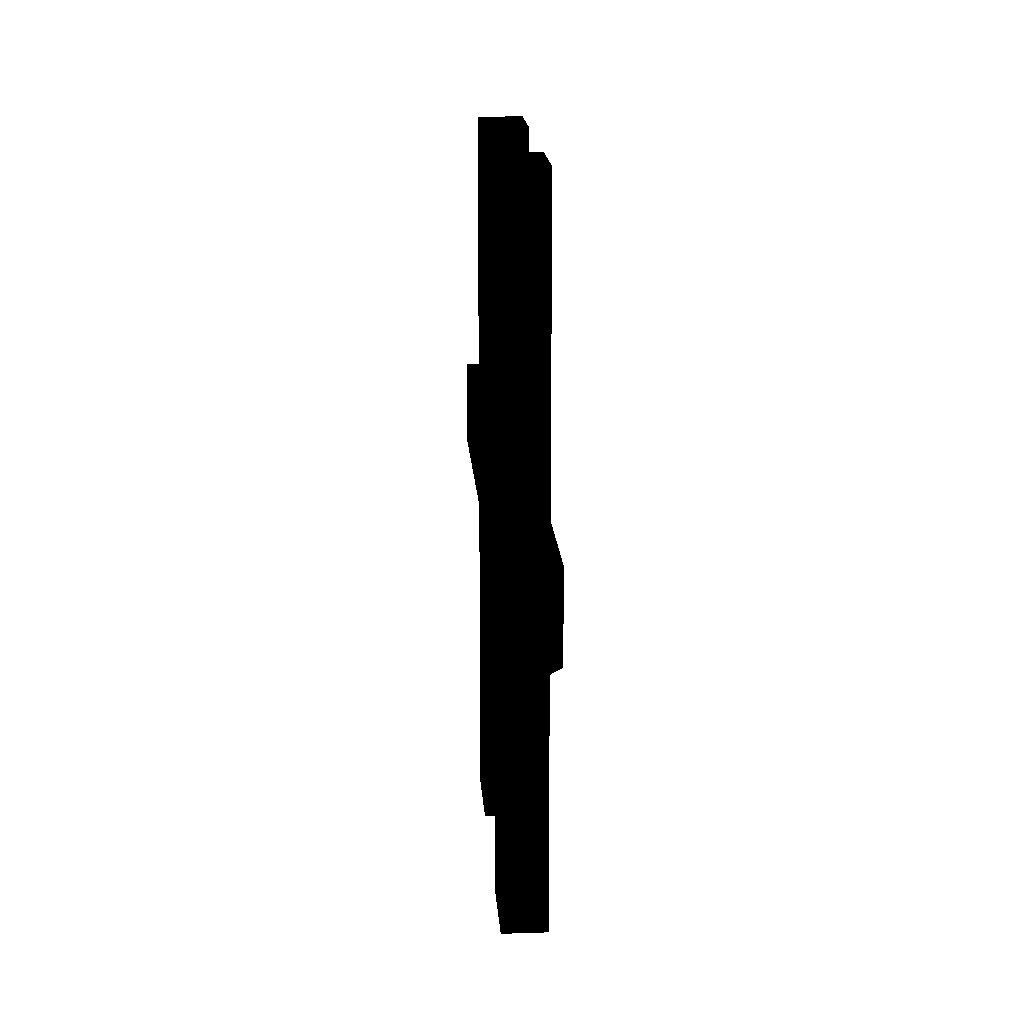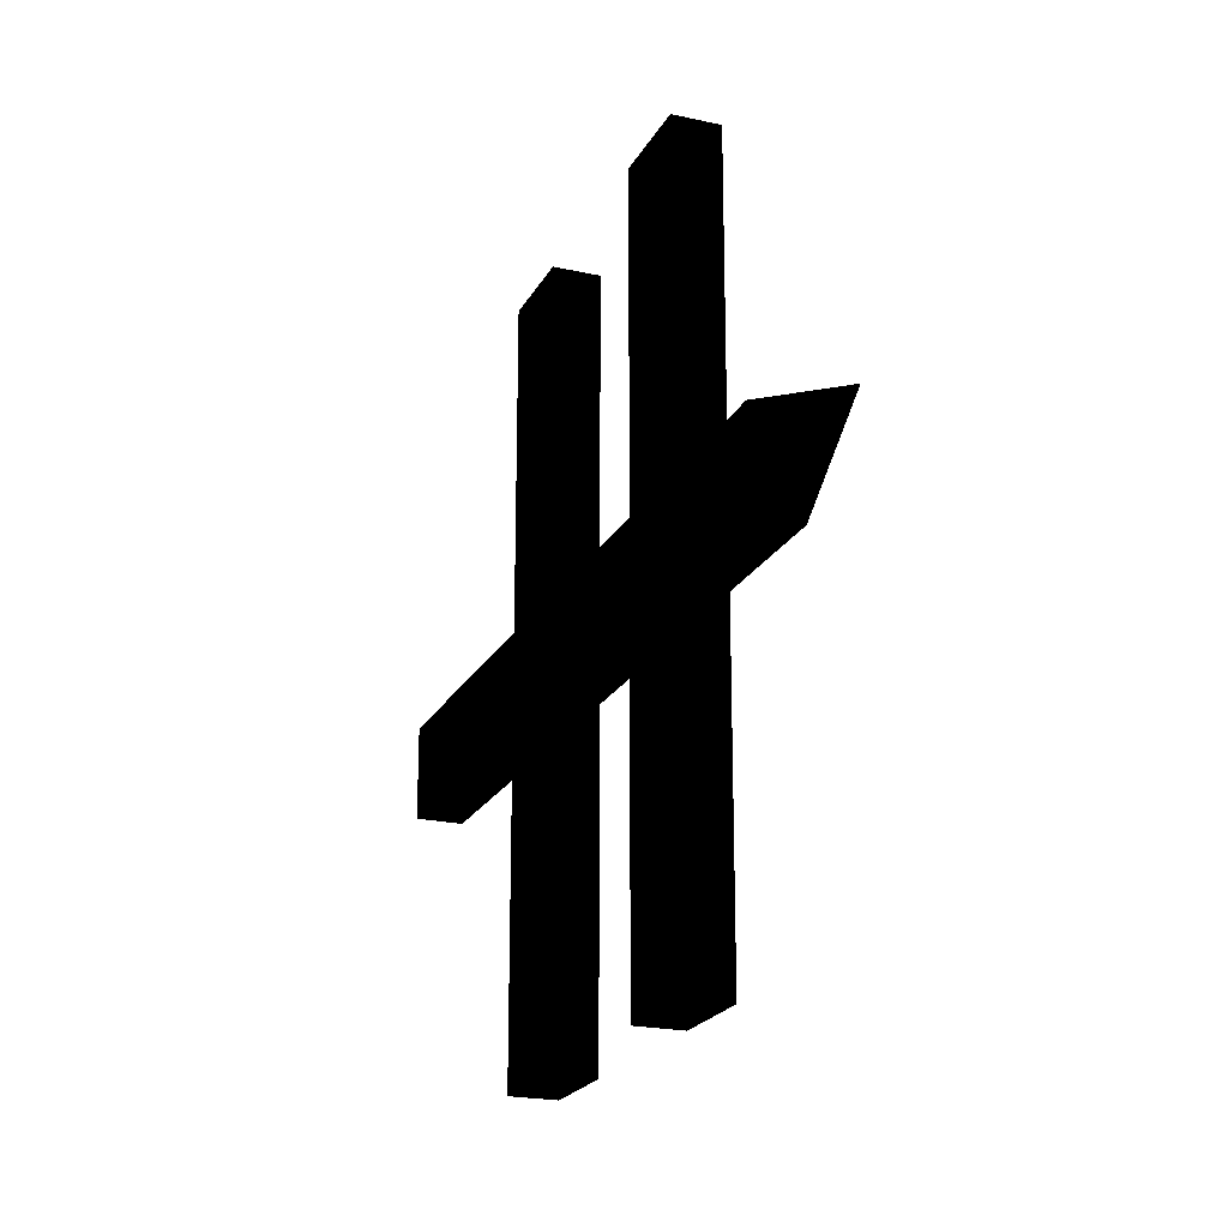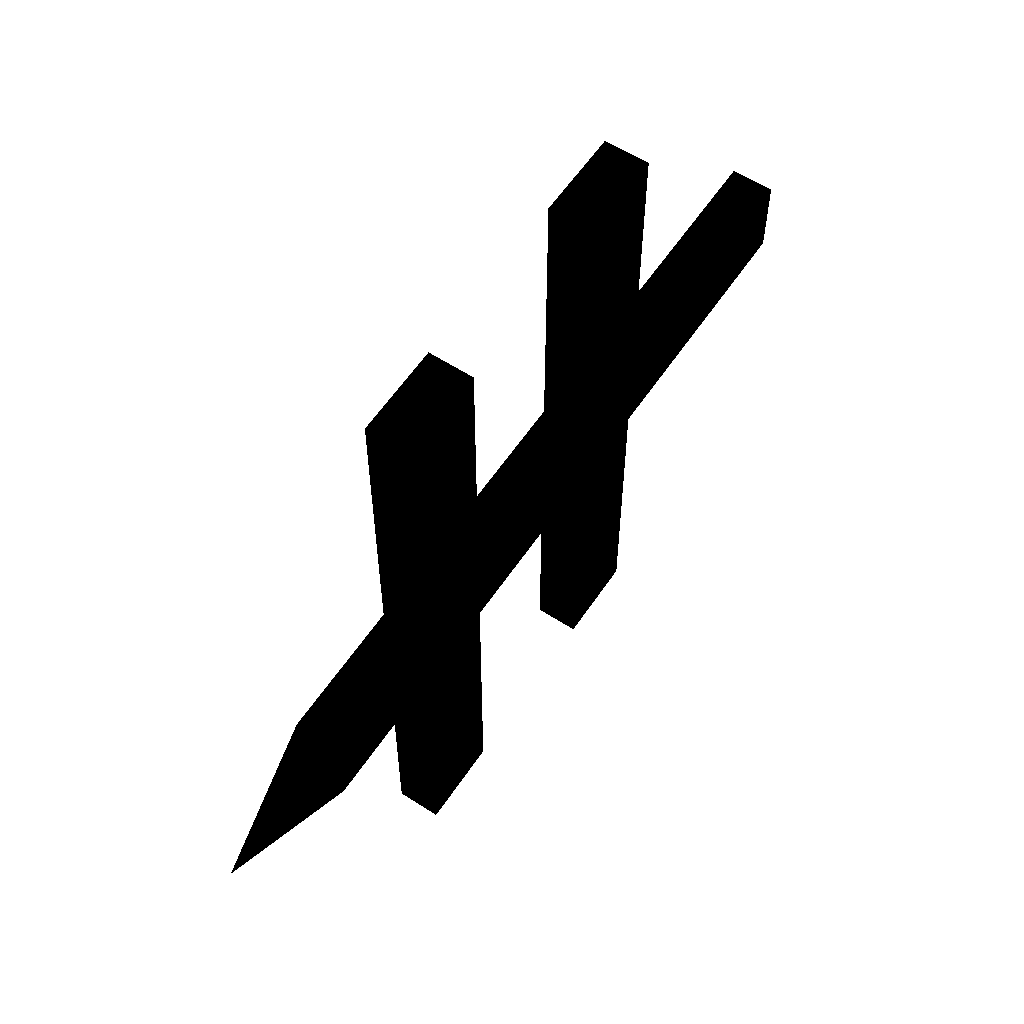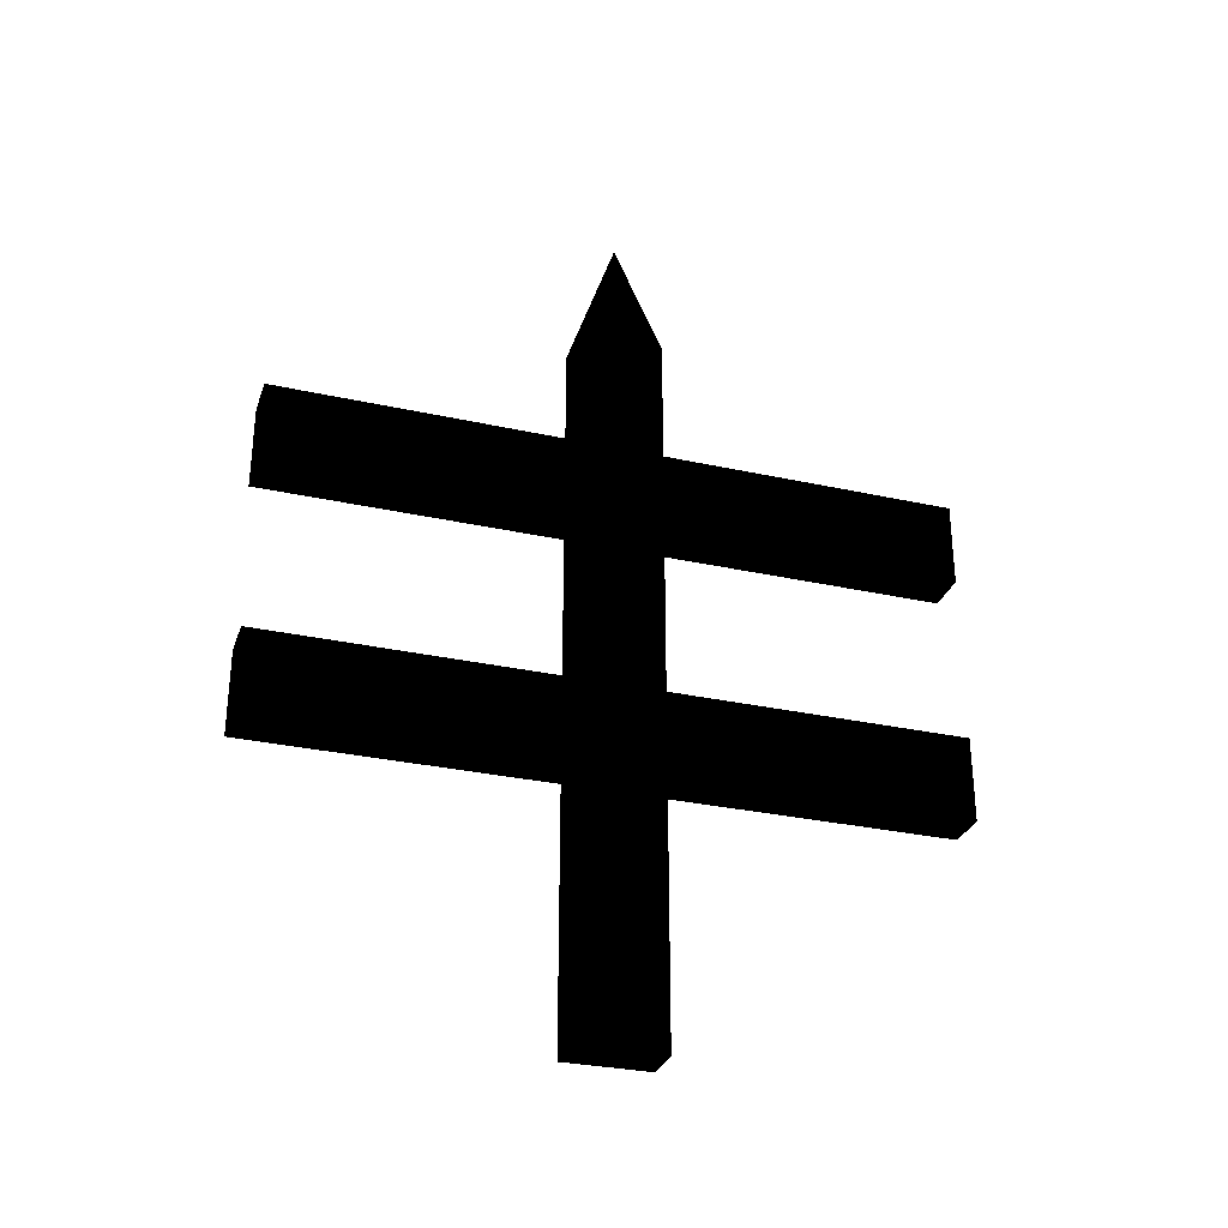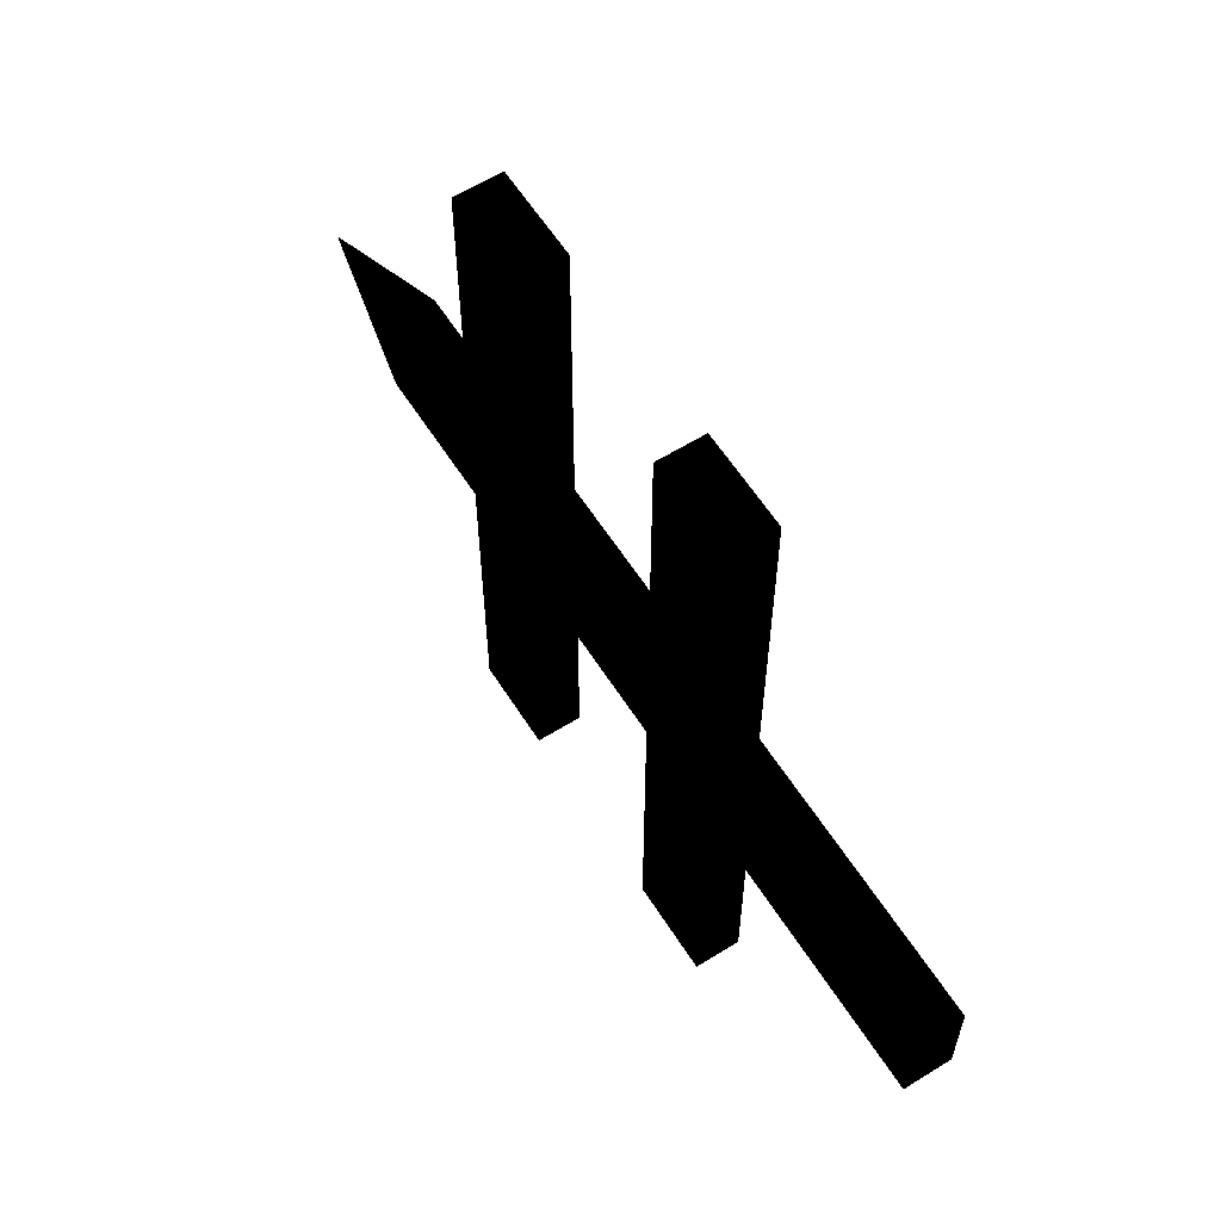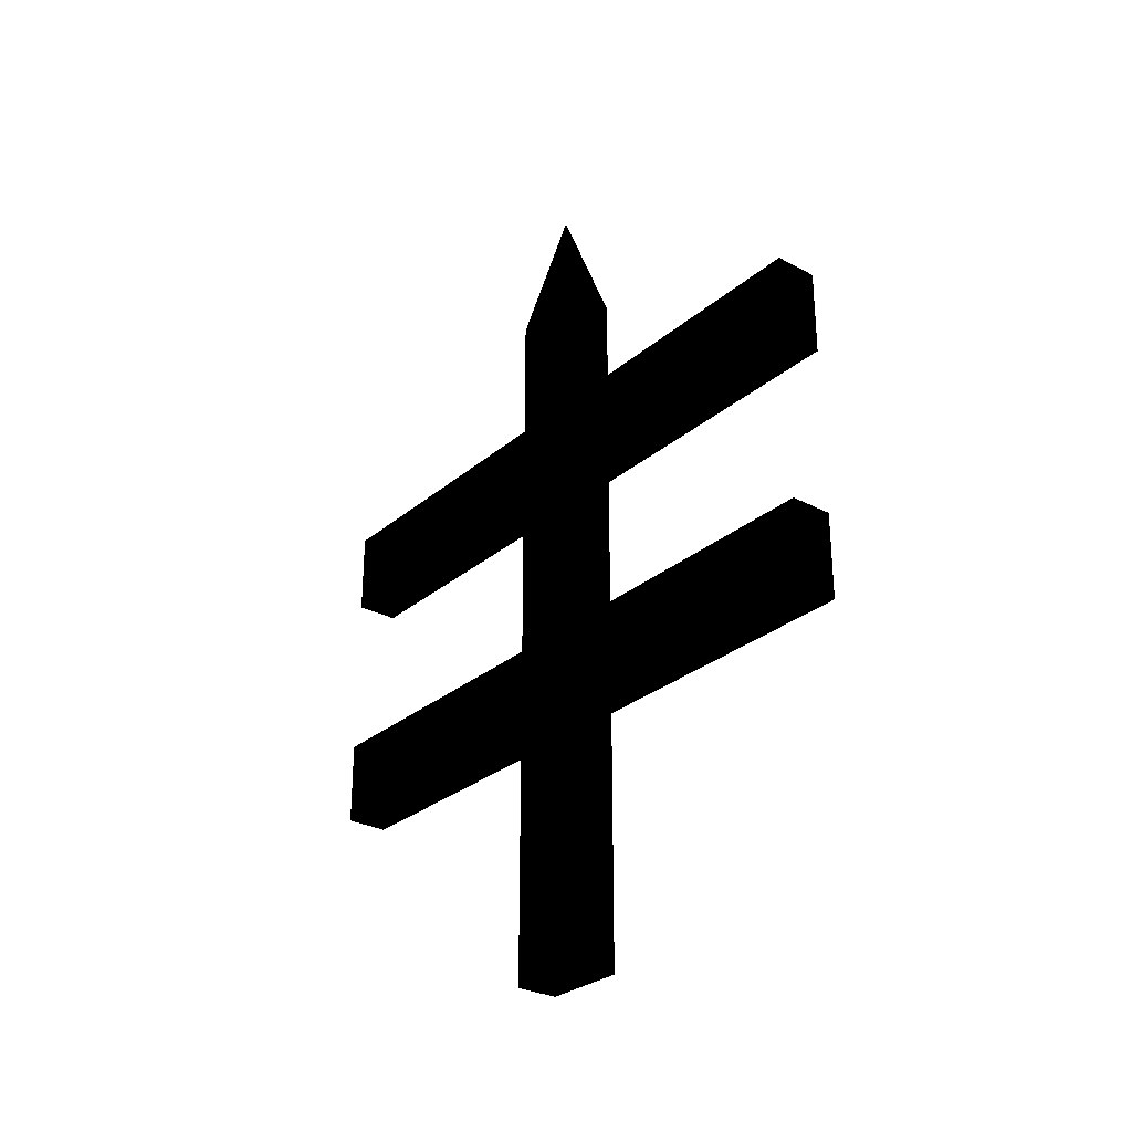
<metadata>
{"format":"obj","ext":"obj","renderer":"f3d","projection":"perspective","resolution":1024,"background":"white","views":[{"elev":16.5,"azim":176.2,"up":"+Z"},{"elev":-21.6,"azim":158.5,"up":"+Z"},{"elev":59.1,"azim":-146.3,"up":"+Z"},{"elev":-30.6,"azim":-107.7,"up":"+Y"},{"elev":60.4,"azim":-32.4,"up":"+Z"},{"elev":-28.6,"azim":141.4,"up":"+Y"}]}
</metadata>
<code>
o 1009
v -56 112 -8
v -56 136 -8
v -56 136 8
v -56 112 8
v -56 96 -8
v -56 96 -64
v -56 112 -64
v -64 112 -8
v -64 136 -8
v -60 160 0
v -64 136 8
v -64 112 8
v -64 112 64
v -56 112 64
v -56 96 8
v -56 64 -8
v -64 96 -8
v -64 64 -8
v -64 64 8
v -64 96 8
v -64 112 -64
v -64 96 -64
v -56 64 8
v -56 48 8
v -56 48 -8
v -56 48 -64
v -56 64 -64
v -64 64 -64
v -64 48 -8
v -64 48 8
v -64 48 64
v -64 64 64
v -56 0 8
v -56 0 -8
v -64 0 -8
v -64 0 8
v -64 96 64
v -56 96 64
v -64 48 -64
v -56 64 64
v -56 48 64
f 1 2 3
f 1 3 4
f 1 4 5
f 1 5 6
f 1 6 7
f 1 7 8
f 1 8 9
f 1 9 2
f 2 9 10
f 2 10 3
f 3 10 11
f 3 11 12
f 3 12 4
f 4 12 13
f 4 13 14
f 4 14 15
f 4 15 5
f 5 15 16
f 5 16 17
f 17 16 18
f 17 18 19
f 17 19 20
f 17 20 8
f 17 8 21
f 17 21 22
f 22 21 7
f 22 7 6
f 15 23 16
f 16 23 24
f 16 24 25
f 16 25 26
f 16 26 27
f 16 27 18
f 18 27 28
f 18 28 29
f 18 29 19
f 19 29 30
f 19 30 31
f 19 31 32
f 19 32 23
f 19 23 15
f 19 15 20
f 24 33 34
f 24 34 25
f 25 34 29
f 29 34 35
f 29 35 36
f 29 36 30
f 30 36 24
f 24 36 33
f 7 21 8
f 12 11 9
f 12 9 8
f 12 8 20
f 12 20 37
f 12 37 13
f 13 37 38
f 13 38 14
f 14 38 15
f 11 10 9
f 28 39 29
f 39 28 27
f 39 27 26
f 40 41 24
f 40 24 23
f 40 23 32
f 40 32 41
f 41 32 31

</code>
